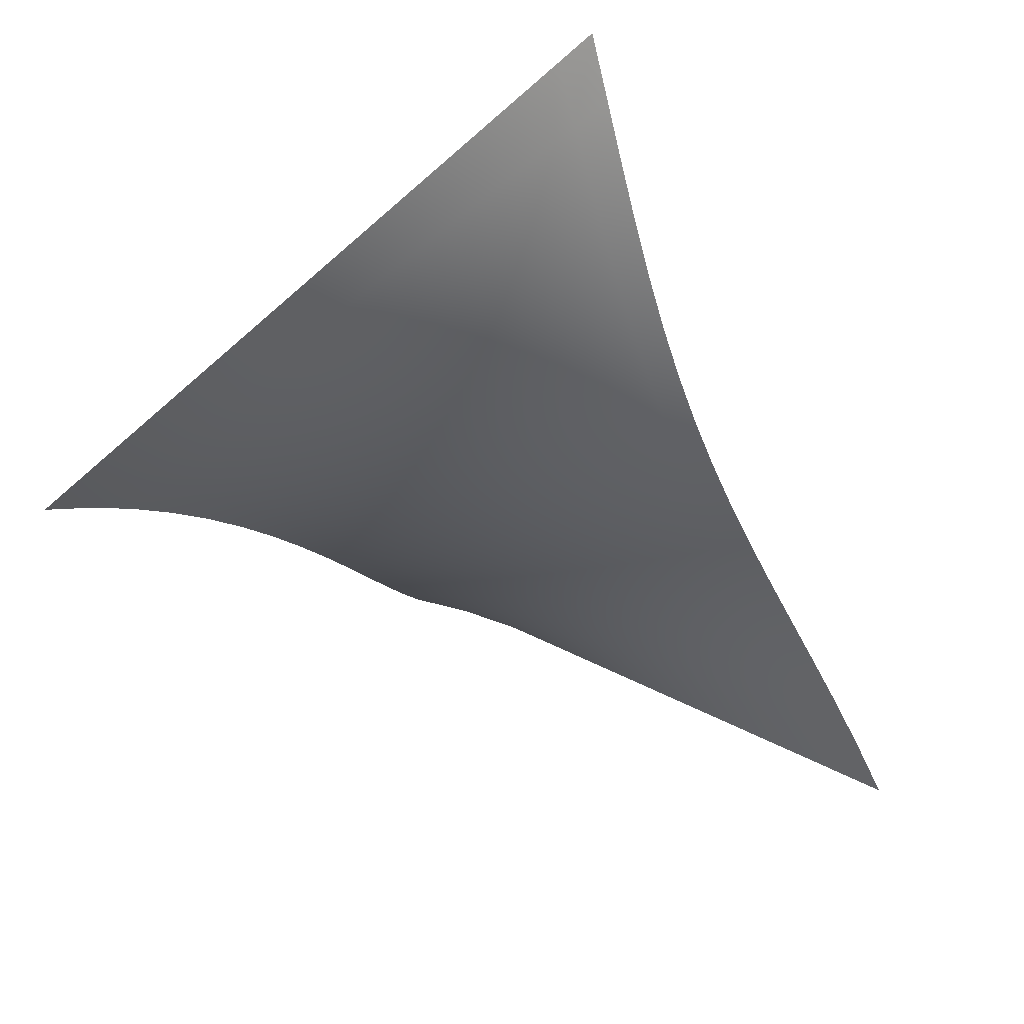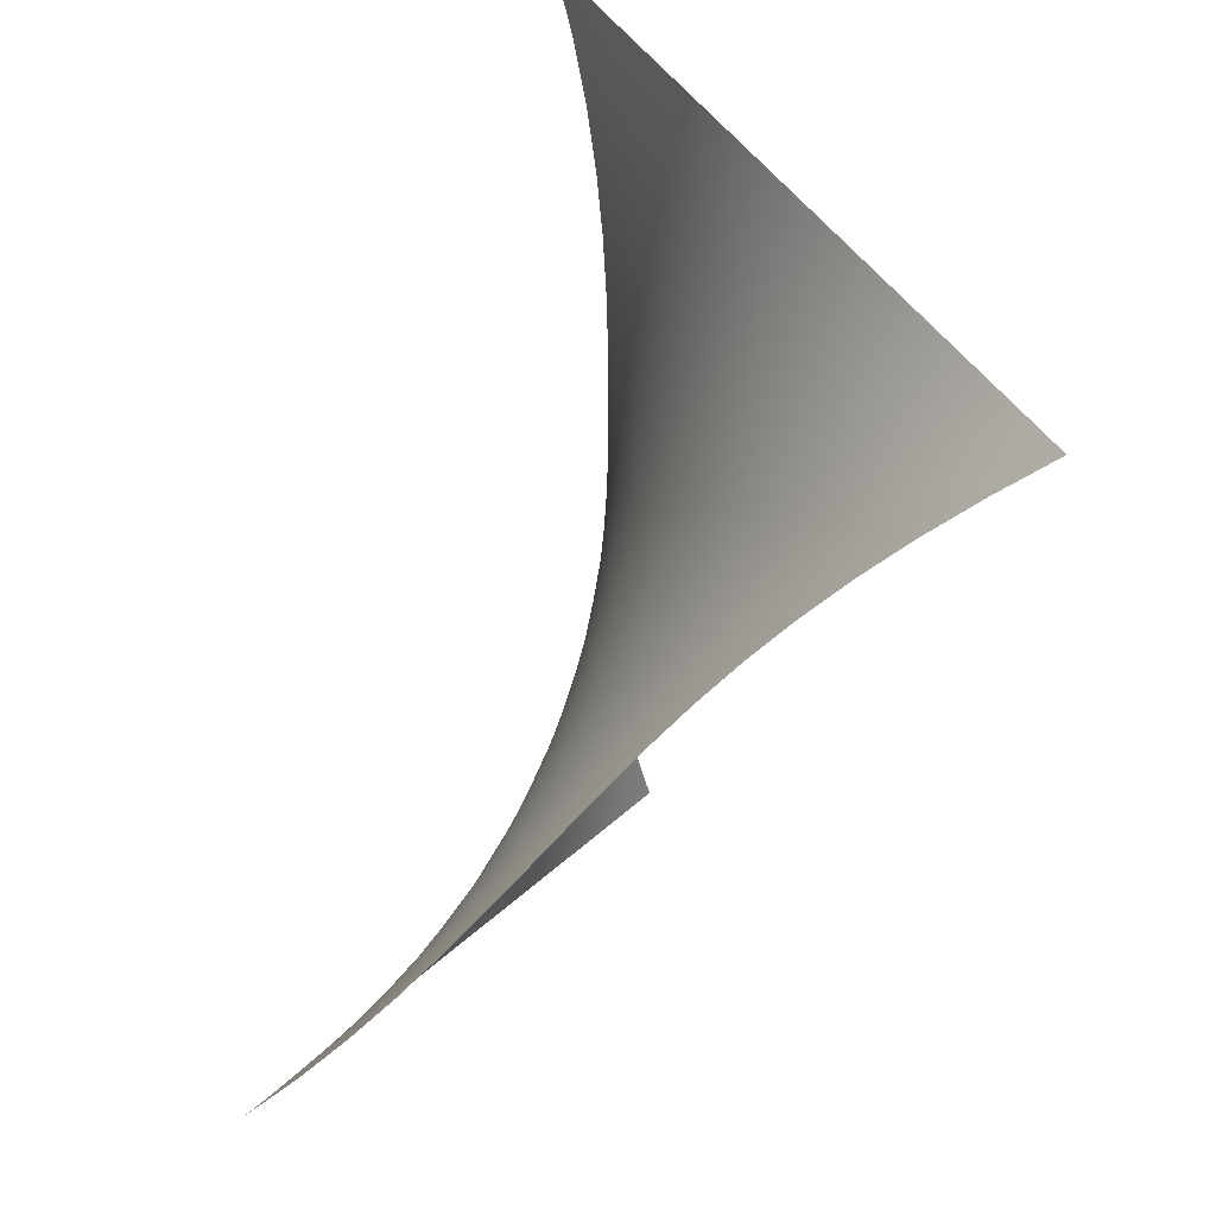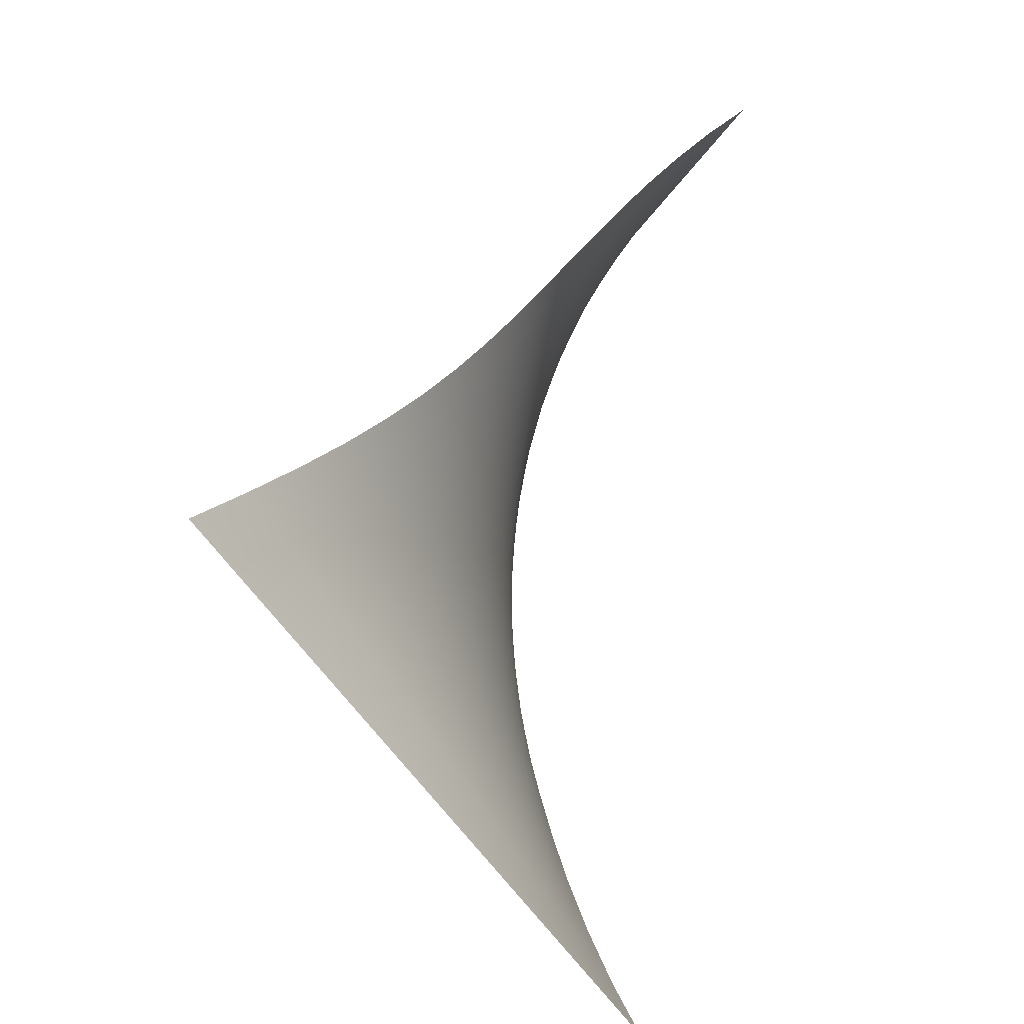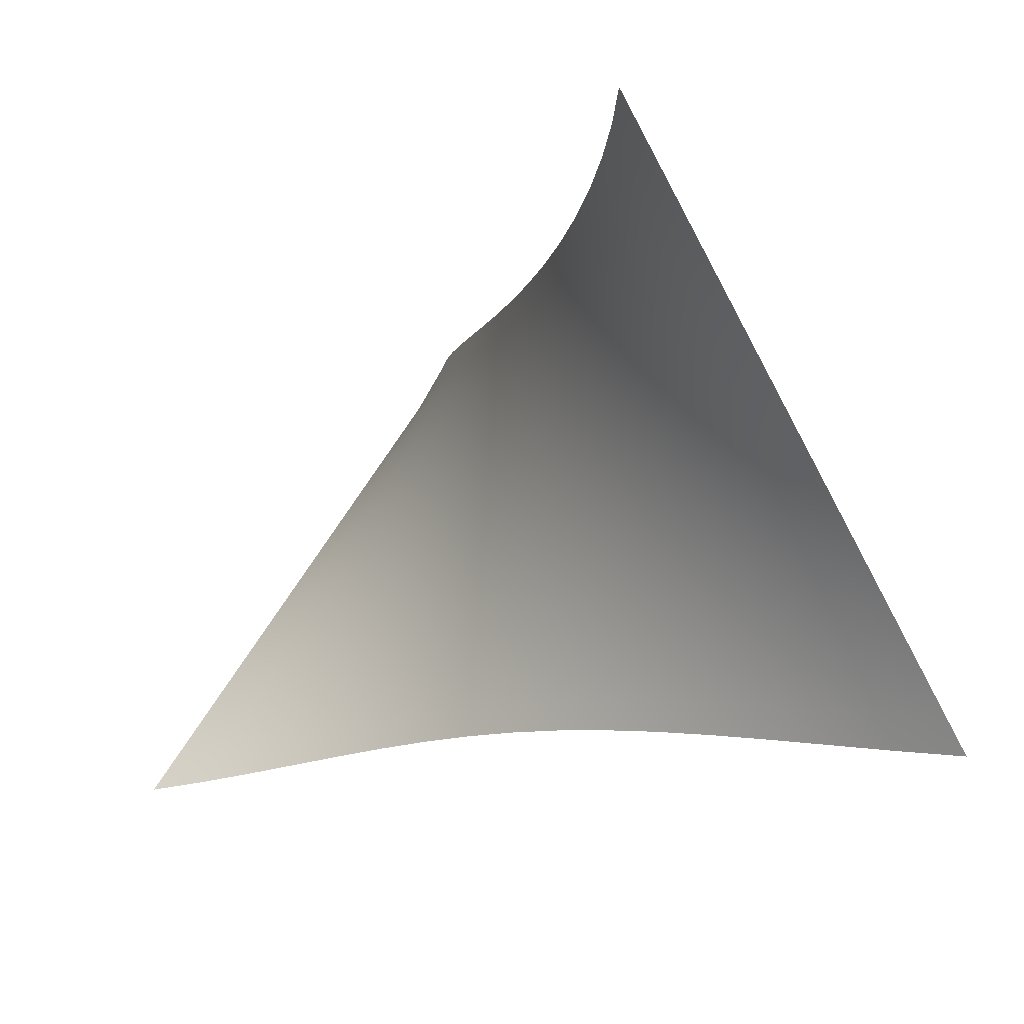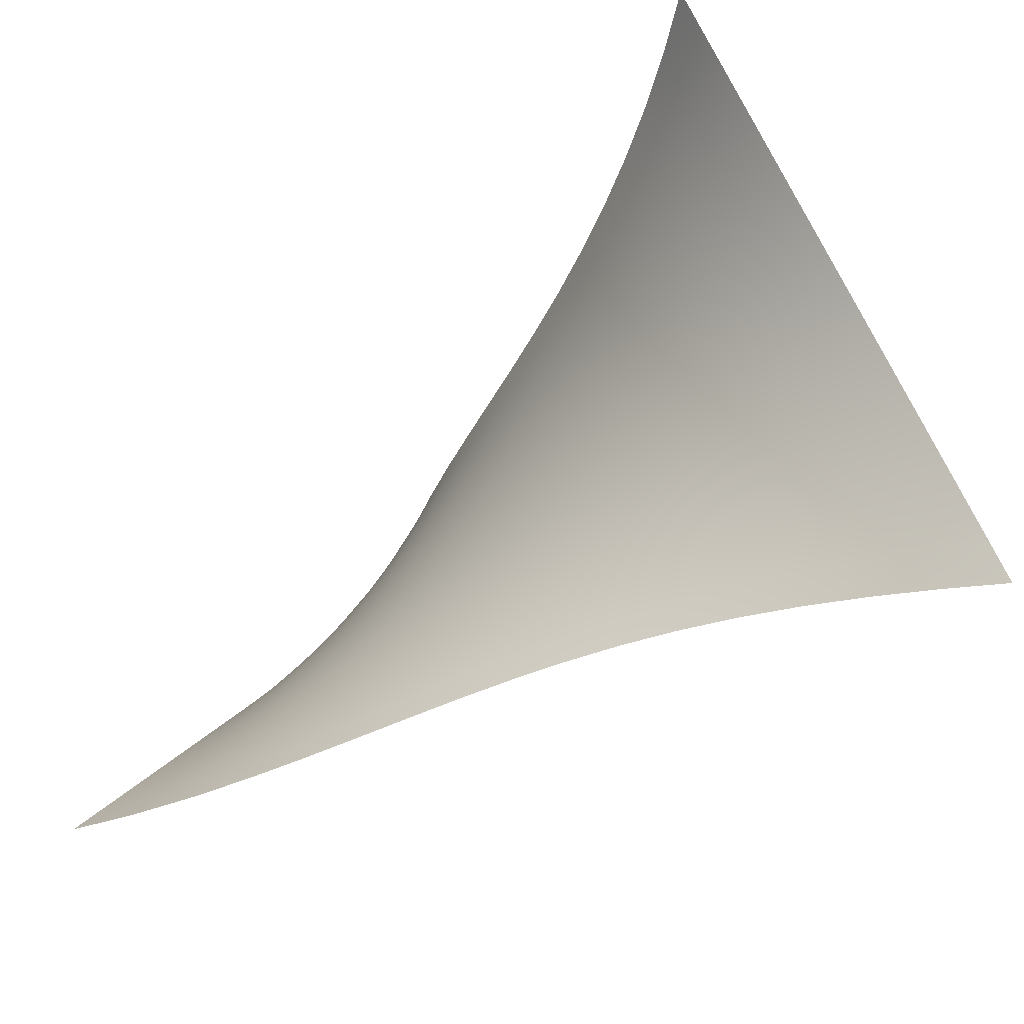
<metadata>
{"format":"obj","ext":"obj","renderer":"f3d","projection":"perspective","resolution":1024,"background":"white","views":[{"elev":-33.7,"azim":-66.4,"up":"+Y"},{"elev":-51.3,"azim":-108.3,"up":"+Z"},{"elev":34.8,"azim":-80.8,"up":"+Z"},{"elev":-11.1,"azim":55.4,"up":"+Z"},{"elev":-45.3,"azim":46.0,"up":"+Z"}]}
</metadata>
<code>
o Plane
v -1.313 0.5771 0.8166
v 1.313 -0.5771 0.8166
v -1.313 -0.5771 -0.8166
v 1.313 0.5771 -0.8166
v -1.313 -0.505 -0.7146
v -1.313 -0.4329 -0.6125
v -1.313 -0.3607 -0.5104
v -1.313 -0.2886 -0.4083
v -1.313 -0.2164 -0.3062
v -1.313 -0.1443 -0.2042
v -1.313 -0.07214 -0.1021
v -1.313 0 0
v -1.313 0.07214 0.1021
v -1.313 0.1443 0.2042
v -1.313 0.2164 0.3062
v -1.313 0.2886 0.4083
v -1.313 0.3607 0.5104
v -1.313 0.4329 0.6125
v -1.313 0.505 0.7146
v -1.149 0.4751 0.7956
v -0.9845 0.3843 0.7729
v -0.8204 0.3036 0.7503
v -0.6563 0.2318 0.7295
v -0.4923 0.1672 0.7119
v -0.3282 0.1083 0.6985
v -0.1641 0.05318 0.6901
v 0 0 0.6873
v 0.1641 -0.05318 0.6901
v 0.3282 -0.1083 0.6985
v 0.4923 -0.1672 0.7119
v 0.6563 -0.2318 0.7295
v 0.8204 -0.3036 0.7503
v 0.9845 -0.3843 0.7729
v 1.149 -0.4751 0.7956
v 1.313 -0.505 0.7146
v 1.313 -0.4329 0.6125
v 1.313 -0.3607 0.5104
v 1.313 -0.2886 0.4083
v 1.313 -0.2164 0.3062
v 1.313 -0.1443 0.2042
v 1.313 -0.07214 0.1021
v 1.313 0 0
v 1.313 0.07214 -0.1021
v 1.313 0.1443 -0.2042
v 1.313 0.2164 -0.3062
v 1.313 0.2886 -0.4083
v 1.313 0.3607 -0.5104
v 1.313 0.4329 -0.6125
v 1.313 0.505 -0.7146
v 1.149 0.4751 -0.7956
v 0.9845 0.3843 -0.7729
v 0.8204 0.3036 -0.7503
v 0.6563 0.2318 -0.7295
v 0.4923 0.1672 -0.7119
v 0.3282 0.1083 -0.6985
v 0.1641 0.05318 -0.6901
v 0 0 -0.6873
v -0.1641 -0.05318 -0.6901
v -0.3282 -0.1083 -0.6985
v -0.4923 -0.1672 -0.7119
v -0.6563 -0.2318 -0.7295
v -0.8204 -0.3036 -0.7503
v -0.9845 -0.3843 -0.7729
v -1.149 -0.4751 -0.7956
v -1.149 0.4157 0.6962
v -0.9845 0.3363 0.6763
v -0.8204 0.2657 0.6565
v -0.6563 0.2028 0.6383
v -0.4923 0.1463 0.6229
v -0.3282 0.09475 0.6112
v -0.1641 0.04653 0.6039
v 0 -0 0.6014
v 0.1641 -0.04653 0.6039
v 0.3282 -0.09475 0.6112
v 0.4923 -0.1463 0.6229
v 0.6563 -0.2028 0.6383
v 0.8204 -0.2657 0.6565
v 0.9845 -0.3363 0.6763
v 1.149 -0.4157 0.6962
v -1.149 0.3563 0.5967
v -0.9845 0.2882 0.5797
v -0.8204 0.2277 0.5628
v -0.6563 0.1738 0.5472
v -0.4923 0.1254 0.5339
v -0.3282 0.08122 0.5239
v -0.1641 0.03988 0.5176
v 0 0 0.5155
v 0.1641 -0.03988 0.5176
v 0.3282 -0.08122 0.5239
v 0.4923 -0.1254 0.5339
v 0.6563 -0.1738 0.5472
v 0.8204 -0.2277 0.5628
v 0.9845 -0.2882 0.5797
v 1.149 -0.3563 0.5967
v -1.149 0.297 0.4973
v -0.9845 0.2402 0.4831
v -0.8204 0.1898 0.469
v -0.6563 0.1449 0.456
v -0.4923 0.1045 0.4449
v -0.3282 0.06768 0.4366
v -0.1641 0.03324 0.4313
v 0 0 0.4296
v 0.1641 -0.03324 0.4313
v 0.3282 -0.06768 0.4366
v 0.4923 -0.1045 0.4449
v 0.6563 -0.1449 0.456
v 0.8204 -0.1898 0.469
v 0.9845 -0.2402 0.4831
v 1.149 -0.297 0.4973
v -1.149 0.2376 0.3978
v -0.9845 0.1922 0.3865
v -0.8204 0.1518 0.3752
v -0.6563 0.1159 0.3648
v -0.4923 0.08361 0.3559
v -0.3282 0.05414 0.3493
v -0.1641 0.02659 0.3451
v 0 -0 0.3437
v 0.1641 -0.02659 0.3451
v 0.3282 -0.05414 0.3493
v 0.4923 -0.08361 0.3559
v 0.6563 -0.1159 0.3648
v 0.8204 -0.1518 0.3752
v 0.9845 -0.1922 0.3865
v 1.149 -0.2376 0.3978
v -1.149 0.1782 0.2984
v -0.9845 0.1441 0.2898
v -0.8204 0.1139 0.2814
v -0.6563 0.08692 0.2736
v -0.4923 0.06271 0.267
v -0.3282 0.04061 0.2619
v -0.1641 0.01994 0.2588
v 0 0 0.2577
v 0.1641 -0.01994 0.2588
v 0.3282 -0.04061 0.2619
v 0.4923 -0.06271 0.267
v 0.6563 -0.08692 0.2736
v 0.8204 -0.1139 0.2814
v 0.9845 -0.1441 0.2898
v 1.149 -0.1782 0.2984
v -1.149 0.1188 0.1989
v -0.9845 0.09608 0.1932
v -0.8204 0.07591 0.1876
v -0.6563 0.05794 0.1824
v -0.4923 0.04181 0.178
v -0.3282 0.02707 0.1746
v -0.1641 0.01329 0.1725
v 0 0 0.1718
v 0.1641 -0.01329 0.1725
v 0.3282 -0.02707 0.1746
v 0.4923 -0.04181 0.178
v 0.6563 -0.05794 0.1824
v 0.8204 -0.07591 0.1876
v 0.9845 -0.09608 0.1932
v 1.149 -0.1188 0.1989
v -1.149 0.05939 0.09946
v -0.9845 0.04804 0.09662
v -0.8204 0.03795 0.09379
v -0.6563 0.02897 0.09119
v -0.4923 0.0209 0.08899
v -0.3282 0.01354 0.08731
v -0.1641 0.006647 0.08627
v 0 0 0.08591
v 0.1641 -0.006647 0.08627
v 0.3282 -0.01354 0.08731
v 0.4923 -0.0209 0.08899
v 0.6563 -0.02897 0.09119
v 0.8204 -0.03795 0.09379
v 0.9845 -0.04804 0.09662
v 1.149 -0.05939 0.09946
v -1.149 -0 -0
v -0.9845 0 0
v -0.8204 -0 -0
v -0.6563 0 0
v -0.4923 0 0
v -0.3282 0 0
v -0.1641 0 0
v 0 -0 0
v 0.1641 -0 0
v 0.3282 -0 0
v 0.4923 0 0
v 0.6563 -0 0
v 0.8204 -0 0
v 0.9845 -0 0
v 1.149 -0 0
v -1.149 -0.05939 -0.09946
v -0.9845 -0.04804 -0.09662
v -0.8204 -0.03795 -0.09379
v -0.6563 -0.02897 -0.09119
v -0.4923 -0.0209 -0.08899
v -0.3282 -0.01354 -0.08731
v -0.1641 -0.006647 -0.08627
v 0 0 -0.08591
v 0.1641 0.006647 -0.08627
v 0.3282 0.01354 -0.08731
v 0.4923 0.0209 -0.08899
v 0.6563 0.02897 -0.09119
v 0.8204 0.03795 -0.09379
v 0.9845 0.04804 -0.09662
v 1.149 0.05939 -0.09946
v -1.149 -0.1188 -0.1989
v -0.9845 -0.09608 -0.1932
v -0.8204 -0.07591 -0.1876
v -0.6563 -0.05794 -0.1824
v -0.4923 -0.04181 -0.178
v -0.3282 -0.02707 -0.1746
v -0.1641 -0.01329 -0.1725
v 0 0 -0.1718
v 0.1641 0.01329 -0.1725
v 0.3282 0.02707 -0.1746
v 0.4923 0.04181 -0.178
v 0.6563 0.05794 -0.1824
v 0.8204 0.07591 -0.1876
v 0.9845 0.09608 -0.1932
v 1.149 0.1188 -0.1989
v -1.149 -0.1782 -0.2984
v -0.9845 -0.1441 -0.2898
v -0.8204 -0.1139 -0.2814
v -0.6563 -0.08692 -0.2736
v -0.4923 -0.06271 -0.267
v -0.3282 -0.04061 -0.2619
v -0.1641 -0.01994 -0.2588
v -0 -0 -0.2577
v 0.1641 0.01994 -0.2588
v 0.3282 0.04061 -0.2619
v 0.4923 0.06271 -0.267
v 0.6563 0.08692 -0.2736
v 0.8204 0.1139 -0.2814
v 0.9845 0.1441 -0.2898
v 1.149 0.1782 -0.2984
v -1.149 -0.2376 -0.3978
v -0.9845 -0.1922 -0.3865
v -0.8204 -0.1518 -0.3752
v -0.6563 -0.1159 -0.3648
v -0.4923 -0.08361 -0.3559
v -0.3282 -0.05414 -0.3493
v -0.1641 -0.02659 -0.3451
v 0 0 -0.3437
v 0.1641 0.02659 -0.3451
v 0.3282 0.05414 -0.3493
v 0.4923 0.08361 -0.3559
v 0.6563 0.1159 -0.3648
v 0.8204 0.1518 -0.3752
v 0.9845 0.1922 -0.3865
v 1.149 0.2376 -0.3978
v -1.149 -0.297 -0.4973
v -0.9845 -0.2402 -0.4831
v -0.8204 -0.1898 -0.469
v -0.6563 -0.1449 -0.456
v -0.4923 -0.1045 -0.4449
v -0.3282 -0.06768 -0.4366
v -0.1641 -0.03324 -0.4313
v 0 0 -0.4296
v 0.1641 0.03324 -0.4313
v 0.3282 0.06768 -0.4366
v 0.4923 0.1045 -0.4449
v 0.6563 0.1449 -0.456
v 0.8204 0.1898 -0.469
v 0.9845 0.2402 -0.4831
v 1.149 0.297 -0.4973
v -1.149 -0.3563 -0.5967
v -0.9845 -0.2882 -0.5797
v -0.8204 -0.2277 -0.5628
v -0.6563 -0.1738 -0.5472
v -0.4923 -0.1254 -0.5339
v -0.3282 -0.08122 -0.5239
v -0.1641 -0.03988 -0.5176
v 0 0 -0.5155
v 0.1641 0.03988 -0.5176
v 0.3282 0.08122 -0.5239
v 0.4923 0.1254 -0.5339
v 0.6563 0.1738 -0.5472
v 0.8204 0.2277 -0.5628
v 0.9845 0.2882 -0.5797
v 1.149 0.3563 -0.5967
v -1.149 -0.4157 -0.6962
v -0.9845 -0.3363 -0.6763
v -0.8204 -0.2657 -0.6565
v -0.6563 -0.2028 -0.6383
v -0.4923 -0.1463 -0.6229
v -0.3282 -0.09475 -0.6112
v -0.1641 -0.04653 -0.6039
v 0 0 -0.6014
v 0.1641 0.04653 -0.6039
v 0.3282 0.09475 -0.6112
v 0.4923 0.1463 -0.6229
v 0.6563 0.2028 -0.6383
v 0.8204 0.2657 -0.6565
v 0.9845 0.3363 -0.6763
v 1.149 0.4157 -0.6962
f 65 66 81 80
f 66 67 82 81
f 67 68 83 82
f 68 69 84 83
f 69 70 85 84
f 70 71 86 85
f 71 72 87 86
f 72 73 88 87
f 73 74 89 88
f 74 75 90 89
f 75 76 91 90
f 76 77 92 91
f 77 78 93 92
f 78 79 94 93
f 80 81 96 95
f 81 82 97 96
f 82 83 98 97
f 83 84 99 98
f 84 85 100 99
f 85 86 101 100
f 86 87 102 101
f 87 88 103 102
f 88 89 104 103
f 89 90 105 104
f 90 91 106 105
f 91 92 107 106
f 92 93 108 107
f 93 94 109 108
f 95 96 111 110
f 96 97 112 111
f 97 98 113 112
f 98 99 114 113
f 99 100 115 114
f 100 101 116 115
f 101 102 117 116
f 102 103 118 117
f 103 104 119 118
f 104 105 120 119
f 105 106 121 120
f 106 107 122 121
f 107 108 123 122
f 108 109 124 123
f 110 111 126 125
f 111 112 127 126
f 112 113 128 127
f 113 114 129 128
f 114 115 130 129
f 115 116 131 130
f 116 117 132 131
f 117 118 133 132
f 118 119 134 133
f 119 120 135 134
f 120 121 136 135
f 121 122 137 136
f 122 123 138 137
f 123 124 139 138
f 125 126 141 140
f 126 127 142 141
f 127 128 143 142
f 128 129 144 143
f 129 130 145 144
f 130 131 146 145
f 131 132 147 146
f 132 133 148 147
f 133 134 149 148
f 134 135 150 149
f 135 136 151 150
f 136 137 152 151
f 137 138 153 152
f 138 139 154 153
f 140 141 156 155
f 141 142 157 156
f 142 143 158 157
f 143 144 159 158
f 144 145 160 159
f 145 146 161 160
f 146 147 162 161
f 147 148 163 162
f 148 149 164 163
f 149 150 165 164
f 150 151 166 165
f 151 152 167 166
f 152 153 168 167
f 153 154 169 168
f 155 156 171 170
f 156 157 172 171
f 157 158 173 172
f 158 159 174 173
f 159 160 175 174
f 160 161 176 175
f 161 162 177 176
f 162 163 178 177
f 163 164 179 178
f 164 165 180 179
f 165 166 181 180
f 166 167 182 181
f 167 168 183 182
f 168 169 184 183
f 170 171 186 185
f 171 172 187 186
f 172 173 188 187
f 173 174 189 188
f 174 175 190 189
f 175 176 191 190
f 176 177 192 191
f 177 178 193 192
f 178 179 194 193
f 179 180 195 194
f 180 181 196 195
f 181 182 197 196
f 182 183 198 197
f 183 184 199 198
f 185 186 201 200
f 186 187 202 201
f 187 188 203 202
f 188 189 204 203
f 189 190 205 204
f 190 191 206 205
f 191 192 207 206
f 192 193 208 207
f 193 194 209 208
f 194 195 210 209
f 195 196 211 210
f 196 197 212 211
f 197 198 213 212
f 198 199 214 213
f 200 201 216 215
f 201 202 217 216
f 202 203 218 217
f 203 204 219 218
f 204 205 220 219
f 205 206 221 220
f 206 207 222 221
f 207 208 223 222
f 208 209 224 223
f 209 210 225 224
f 210 211 226 225
f 211 212 227 226
f 212 213 228 227
f 213 214 229 228
f 215 216 231 230
f 216 217 232 231
f 217 218 233 232
f 218 219 234 233
f 219 220 235 234
f 220 221 236 235
f 221 222 237 236
f 222 223 238 237
f 223 224 239 238
f 224 225 240 239
f 225 226 241 240
f 226 227 242 241
f 227 228 243 242
f 228 229 244 243
f 230 231 246 245
f 231 232 247 246
f 232 233 248 247
f 233 234 249 248
f 234 235 250 249
f 235 236 251 250
f 236 237 252 251
f 237 238 253 252
f 238 239 254 253
f 239 240 255 254
f 240 241 256 255
f 241 242 257 256
f 242 243 258 257
f 243 244 259 258
f 245 246 261 260
f 246 247 262 261
f 247 248 263 262
f 248 249 264 263
f 249 250 265 264
f 250 251 266 265
f 251 252 267 266
f 252 253 268 267
f 253 254 269 268
f 254 255 270 269
f 255 256 271 270
f 256 257 272 271
f 257 258 273 272
f 258 259 274 273
f 260 261 276 275
f 261 262 277 276
f 262 263 278 277
f 263 264 279 278
f 264 265 280 279
f 265 266 281 280
f 266 267 282 281
f 267 268 283 282
f 268 269 284 283
f 269 270 285 284
f 270 271 286 285
f 271 272 287 286
f 272 273 288 287
f 273 274 289 288
f 1 20 65 19
f 20 21 66 65
f 21 22 67 66
f 22 23 68 67
f 23 24 69 68
f 24 25 70 69
f 25 26 71 70
f 26 27 72 71
f 27 28 73 72
f 28 29 74 73
f 29 30 75 74
f 30 31 76 75
f 31 32 77 76
f 32 33 78 77
f 33 34 79 78
f 34 2 35 79
f 79 35 36 94
f 94 36 37 109
f 109 37 38 124
f 124 38 39 139
f 139 39 40 154
f 154 40 41 169
f 169 41 42 184
f 184 42 43 199
f 199 43 44 214
f 214 44 45 229
f 229 45 46 244
f 244 46 47 259
f 259 47 48 274
f 274 48 49 289
f 289 49 4 50
f 288 289 50 51
f 287 288 51 52
f 286 287 52 53
f 285 286 53 54
f 284 285 54 55
f 283 284 55 56
f 282 283 56 57
f 281 282 57 58
f 280 281 58 59
f 279 280 59 60
f 278 279 60 61
f 277 278 61 62
f 276 277 62 63
f 275 276 63 64
f 5 275 64 3
f 6 260 275 5
f 7 245 260 6
f 8 230 245 7
f 9 215 230 8
f 10 200 215 9
f 11 185 200 10
f 12 170 185 11
f 13 155 170 12
f 14 140 155 13
f 15 125 140 14
f 16 110 125 15
f 17 95 110 16
f 18 80 95 17
f 19 65 80 18

</code>
